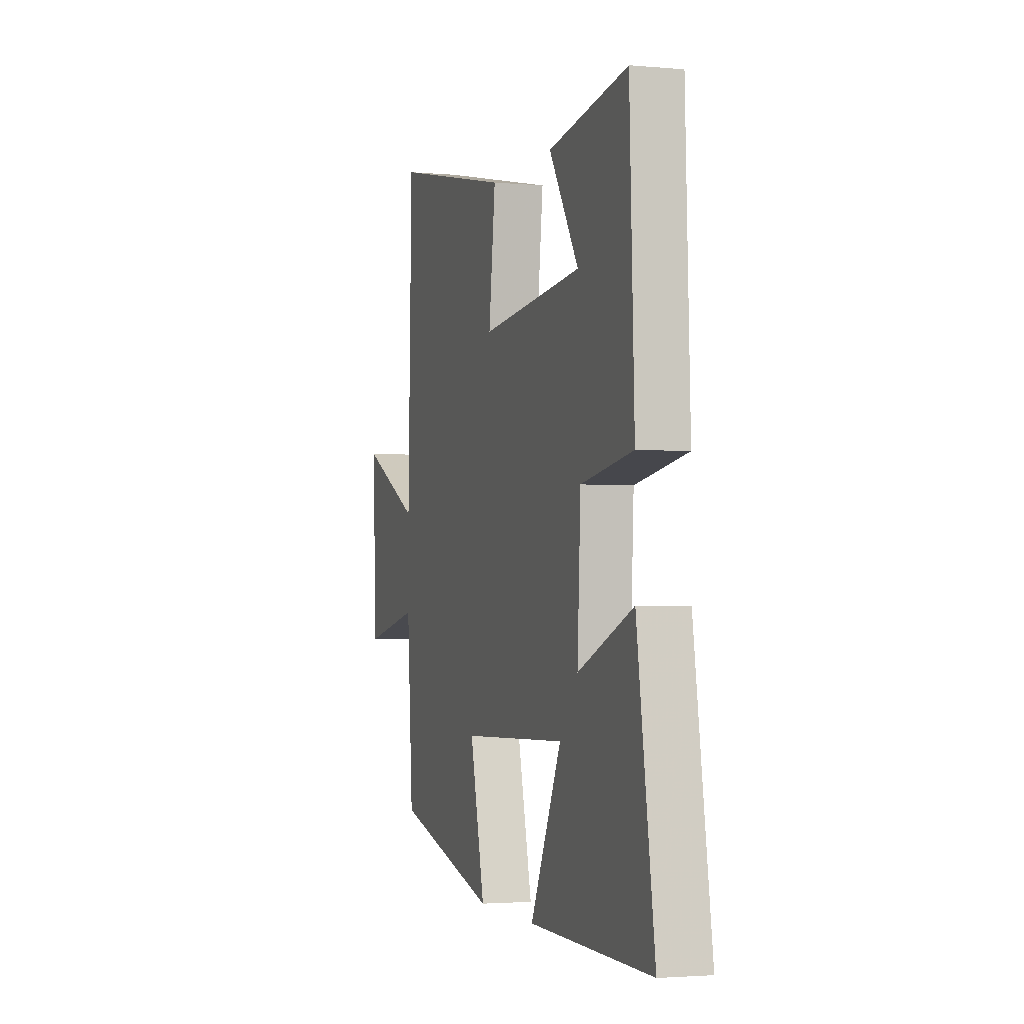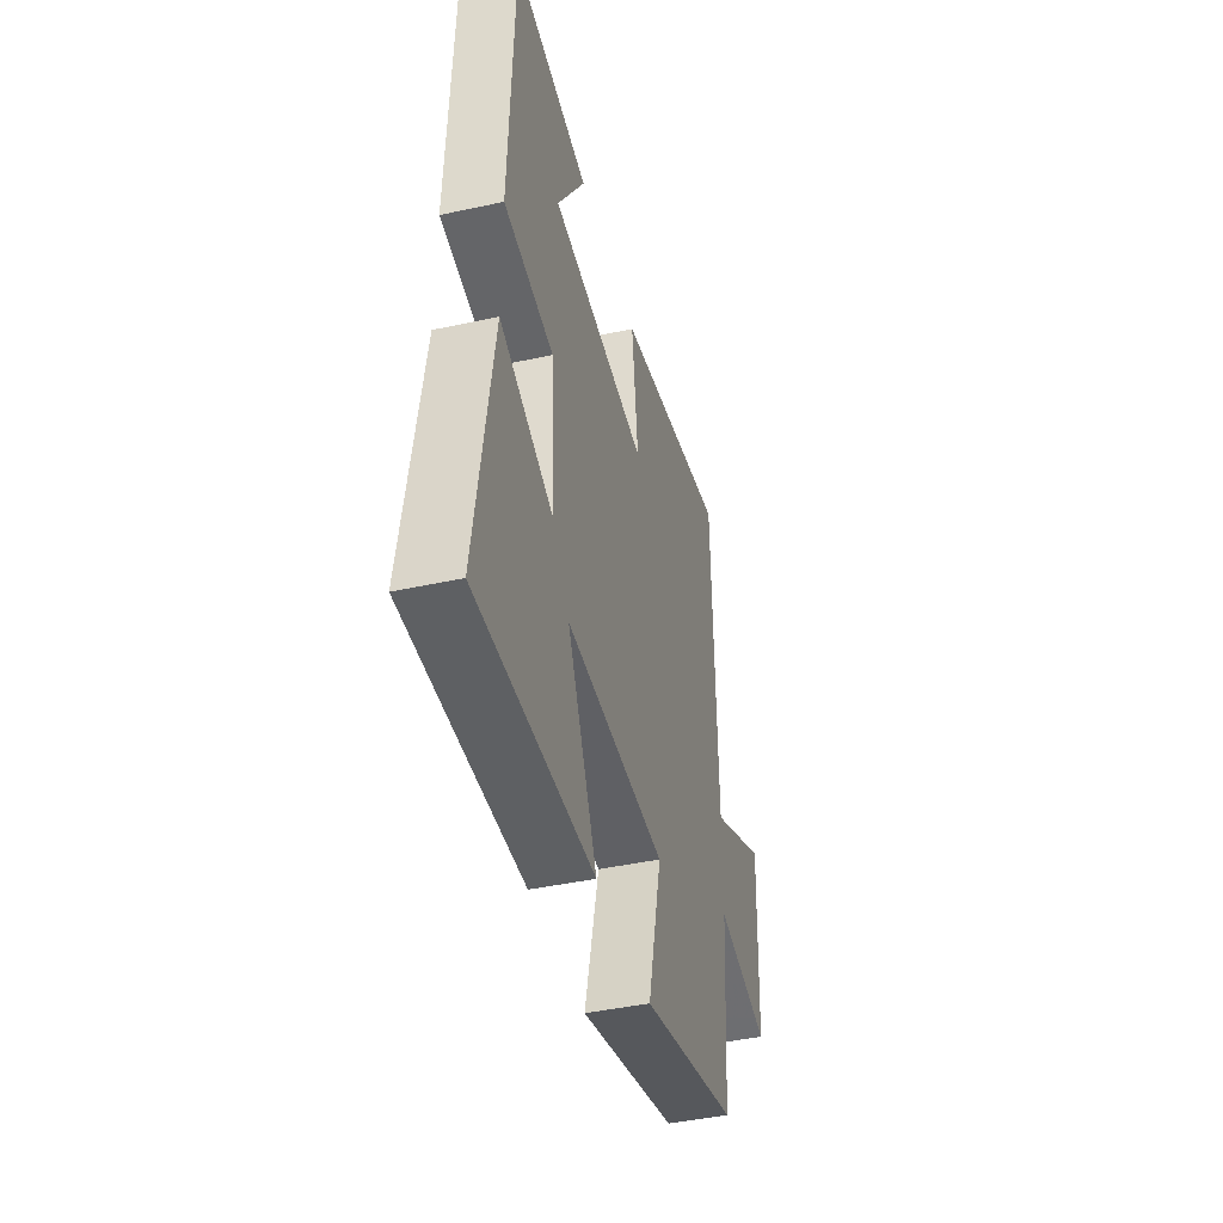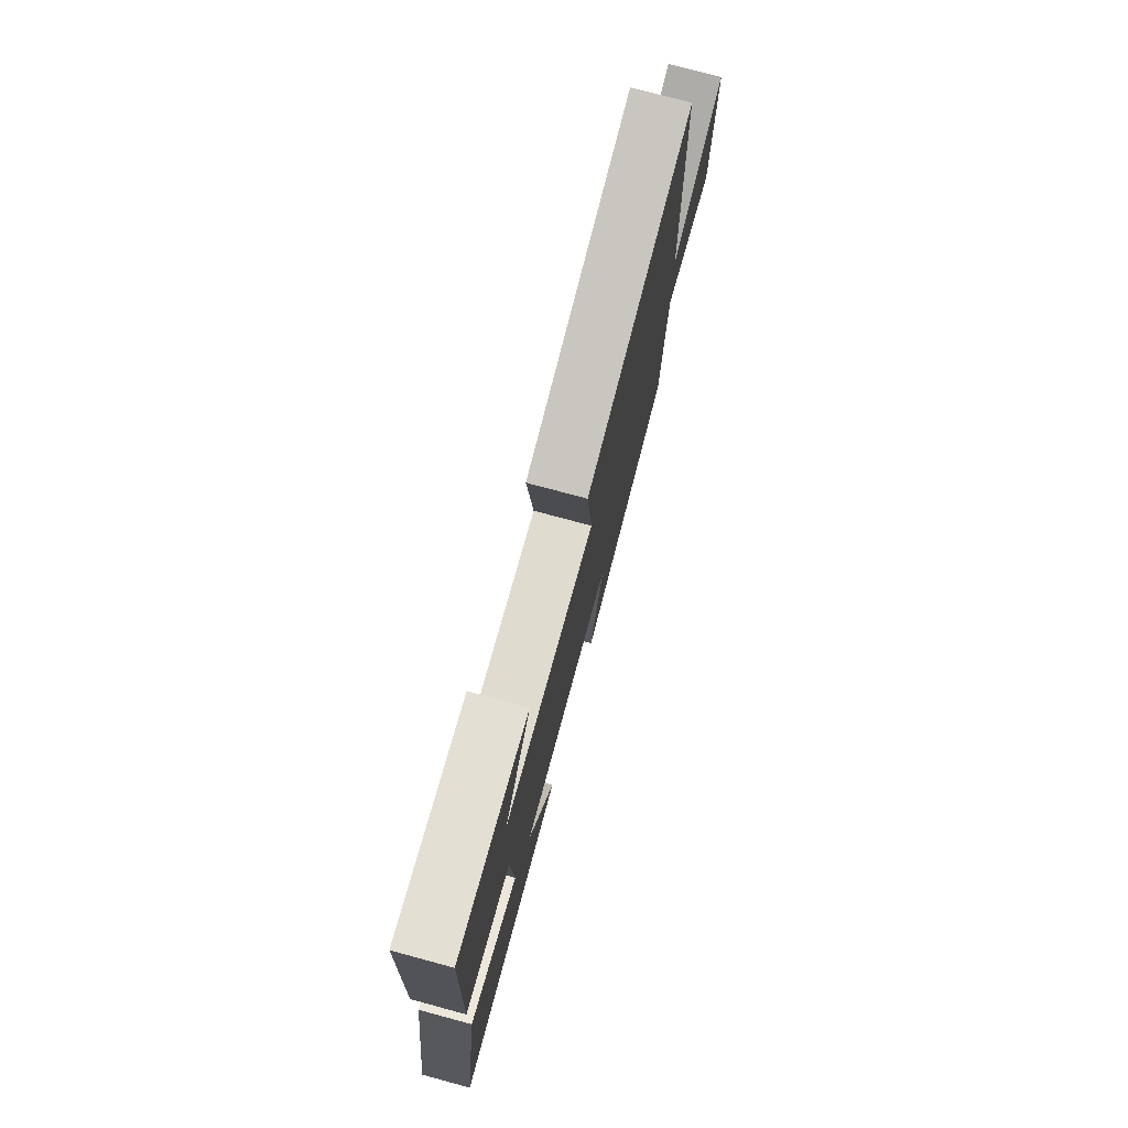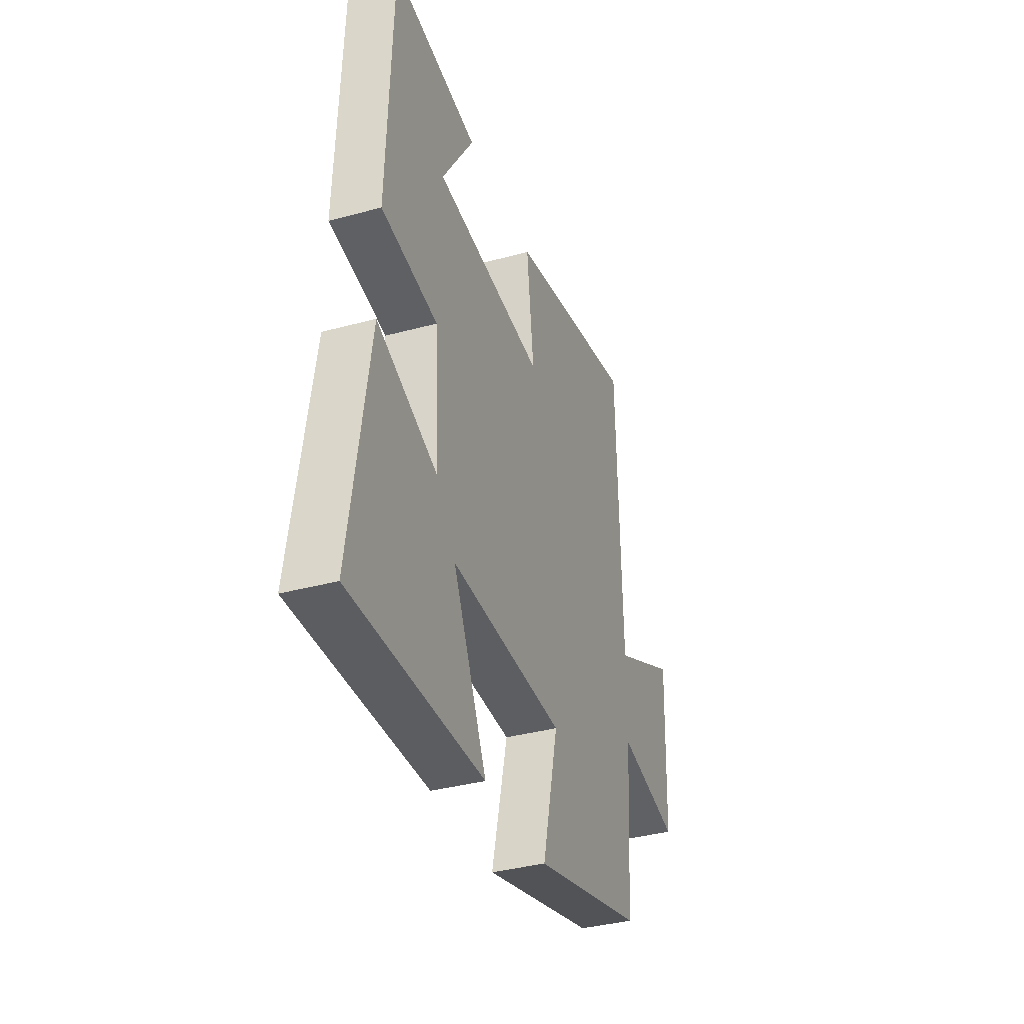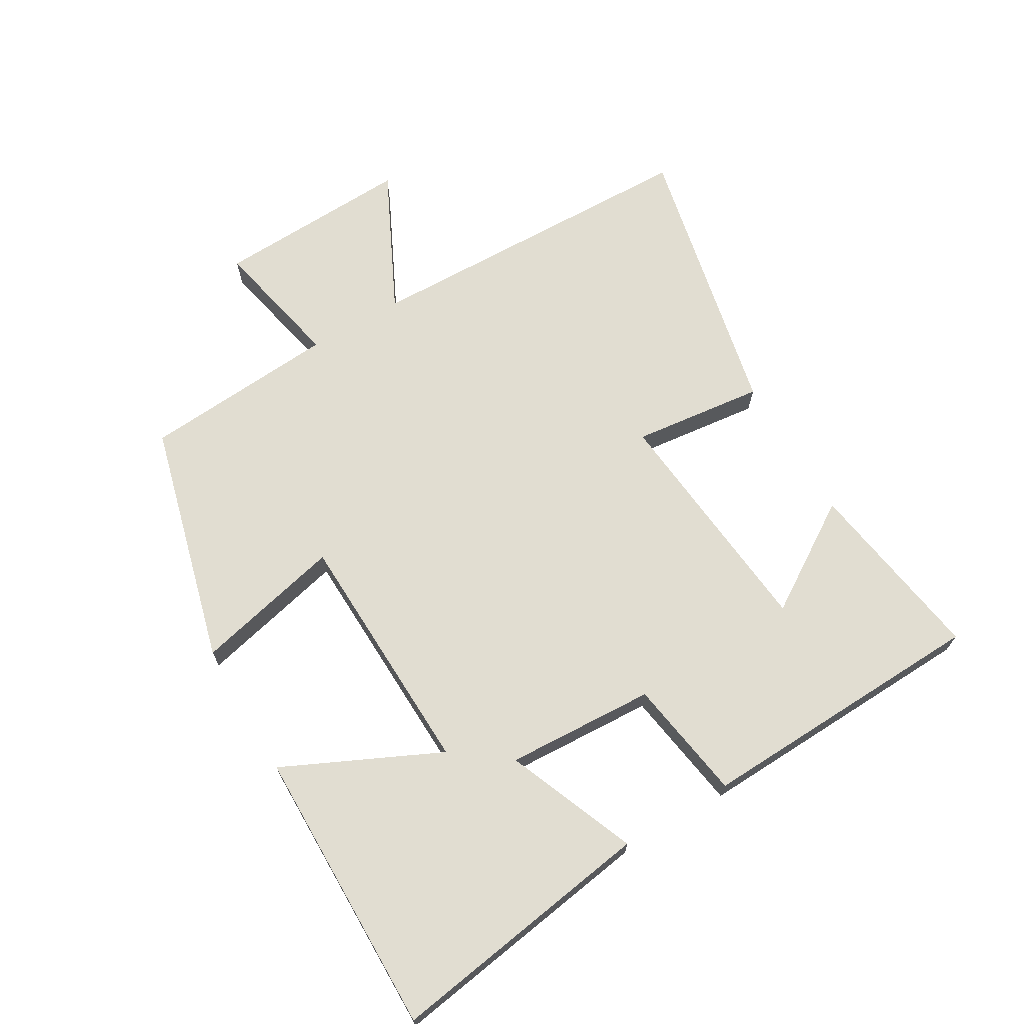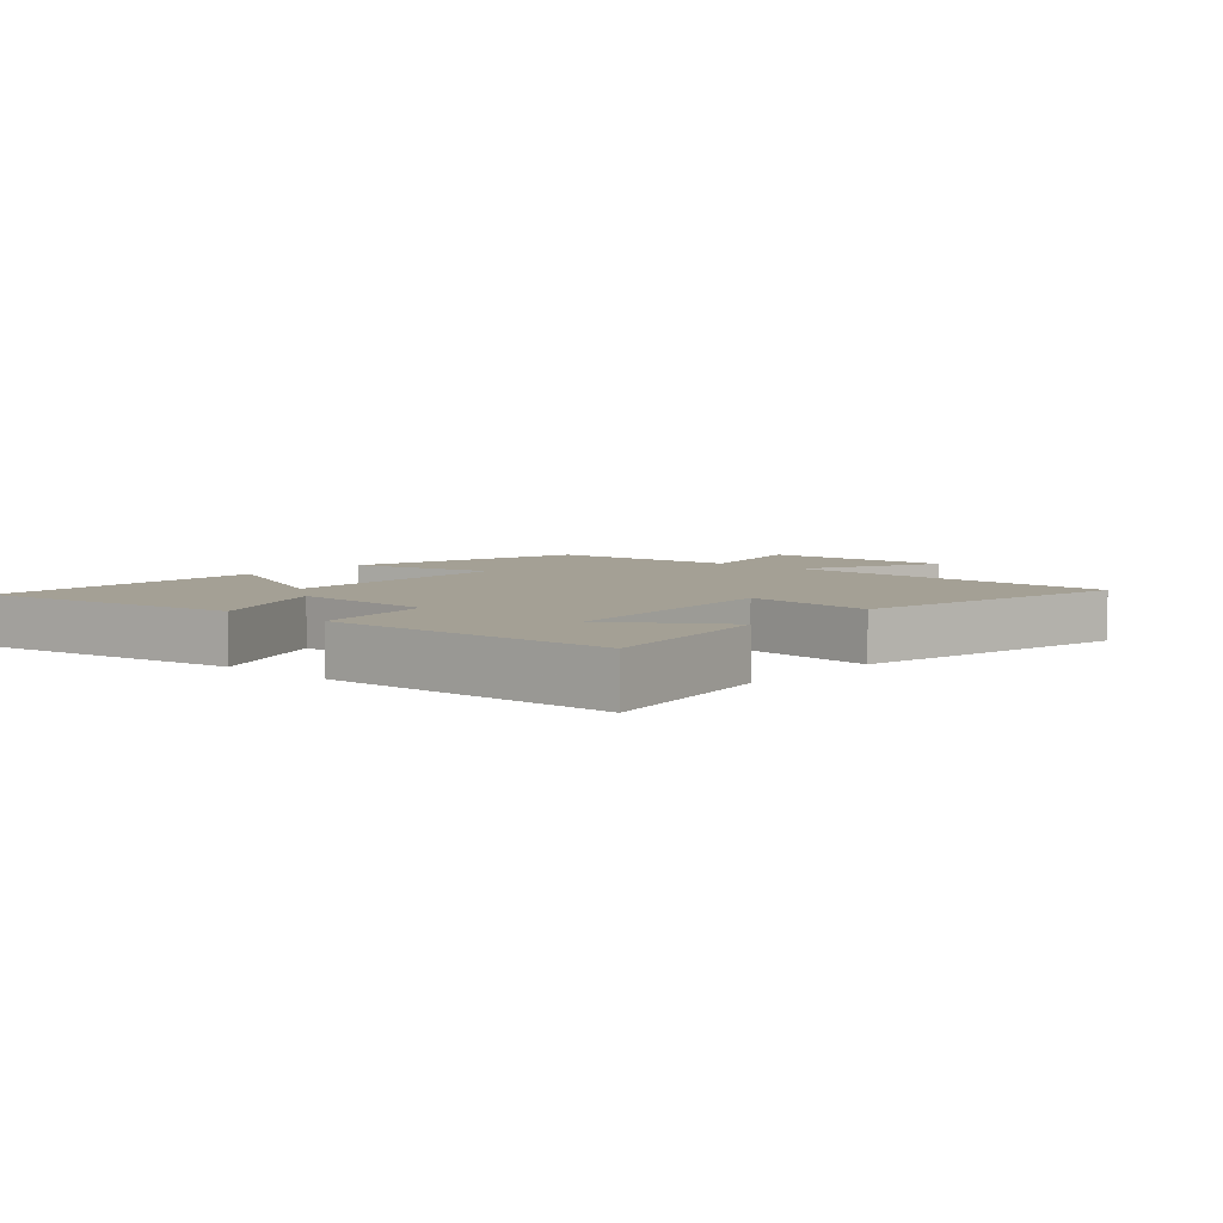
<metadata>
{"format":"obj","ext":"obj","renderer":"f3d","projection":"perspective","resolution":1024,"background":"white","views":[{"elev":-2.5,"azim":-107.7,"up":"+Z"},{"elev":-43.1,"azim":-75.5,"up":"+Z"},{"elev":76.2,"azim":-74.9,"up":"+Z"},{"elev":-36.7,"azim":-70.6,"up":"+Z"},{"elev":68.9,"azim":-120.5,"up":"+Y"},{"elev":5.7,"azim":-48.9,"up":"+Y"}]}
</metadata>
<code>
v 0.486 0.07 0.594
v 0.5 0.07 0.059
v 0.719 0.07 0.167
v 0.707 0.07 -0.139
v 0.5 0.07 -0.095
v 0.478 0.07 -0.4
v 0.101 0.07 -0.5
v 0.155 0.07 -0.27
v -0.231 0.07 -0.258
v -0.117 0.07 -0.5
v -0.564 0.07 -0.505
v -0.5 0.07 -0.088
v -0.298 0.07 -0.17
v -0.31 0.07 0.062
v -0.5 0.07 0.092
v -0.483 0.07 0.545
v -0.193 0.07 0.5
v -0.301 0.07 0.331
v 0.071 0.07 0.295
v 0.047 0.07 0.5
v 0.486 0 0.594
v 0.5 0 0.059
v 0.719 0 0.167
v 0.707 0 -0.139
v 0.5 0 -0.095
v 0.478 0 -0.4
v 0.101 0 -0.5
v 0.155 0 -0.27
v -0.231 0 -0.258
v -0.117 0 -0.5
v -0.564 0 -0.505
v -0.5 0 -0.088
v -0.298 0 -0.17
v -0.31 0 0.062
v -0.5 0 0.092
v -0.483 0 0.545
v -0.193 0 0.5
v -0.301 0 0.331
v 0.071 0 0.295
v 0.047 0 0.5
f 19 20 1 2
f 18 19 2
f 15 16 17 18
f 14 15 18 2
f 13 14 2
f 10 11 12 13
f 9 10 13
f 8 9 13 2
f 5 6 7 8
f 5 8 2 3
f 3 4 5
f 22 21 40 39
f 22 39 38
f 38 37 36 35
f 22 38 35 34
f 22 34 33
f 33 32 31 30
f 33 30 29
f 22 33 29 28
f 28 27 26 25
f 23 22 28 25
f 25 24 23
f 1 21 22 2
f 2 22 23 3
f 3 23 24 4
f 4 24 25 5
f 5 25 26 6
f 6 26 27 7
f 7 27 28 8
f 8 28 29 9
f 9 29 30 10
f 10 30 31 11
f 11 31 32 12
f 12 32 33 13
f 13 33 34 14
f 14 34 35 15
f 15 35 36 16
f 16 36 37 17
f 17 37 38 18
f 18 38 39 19
f 19 39 40 20
f 20 40 21 1

</code>
